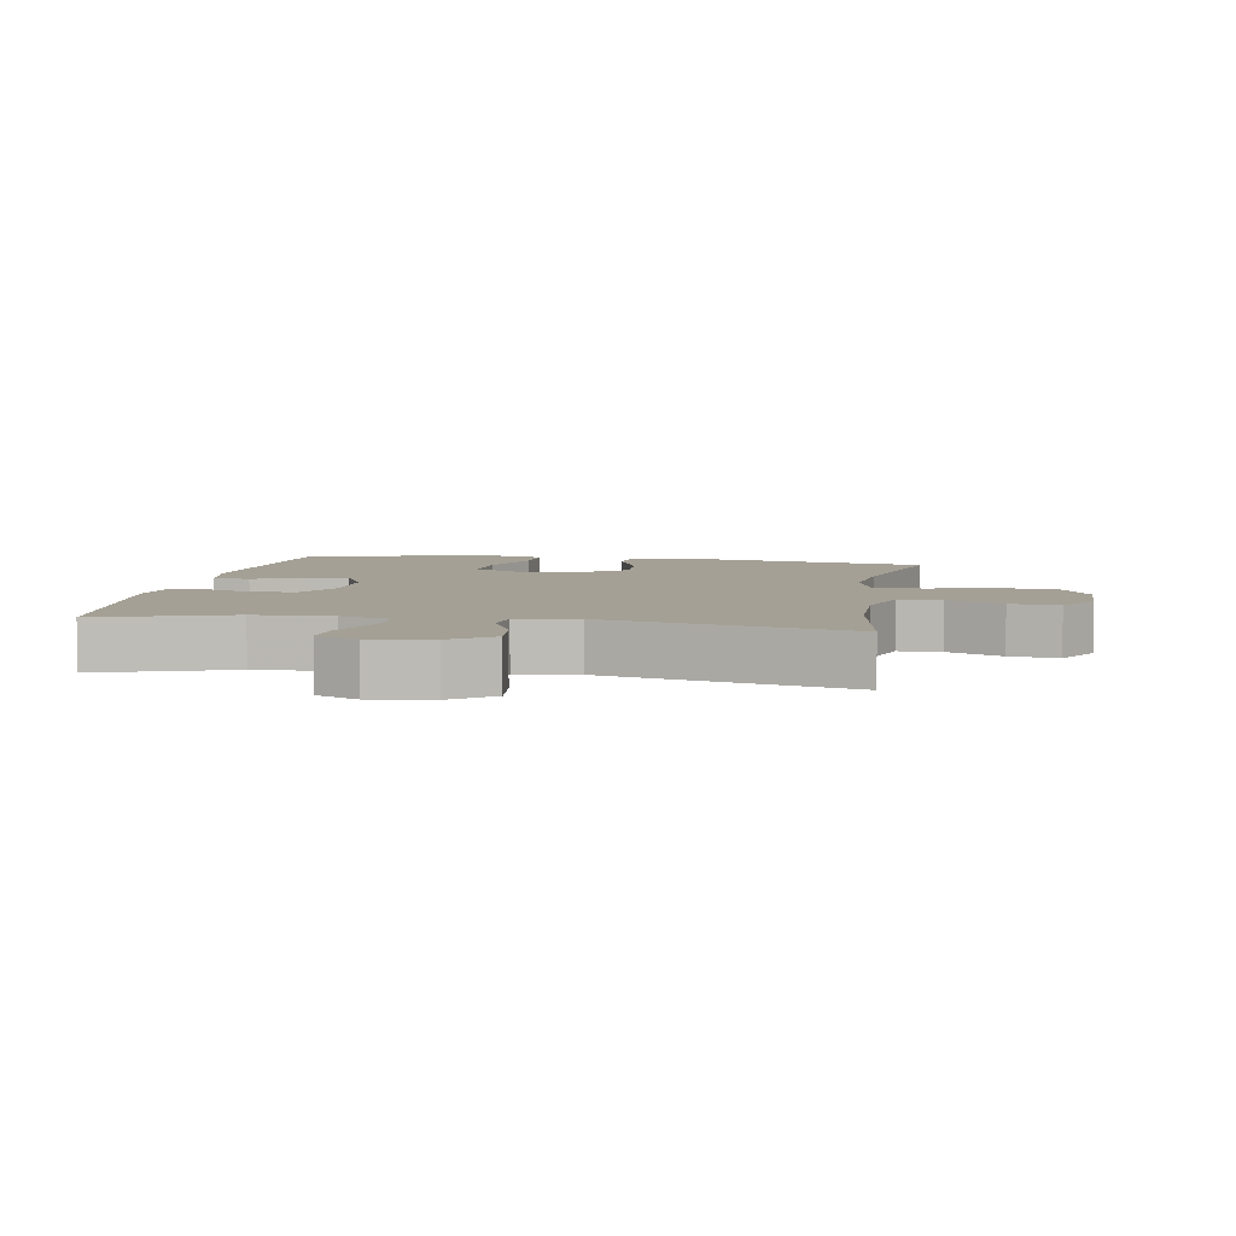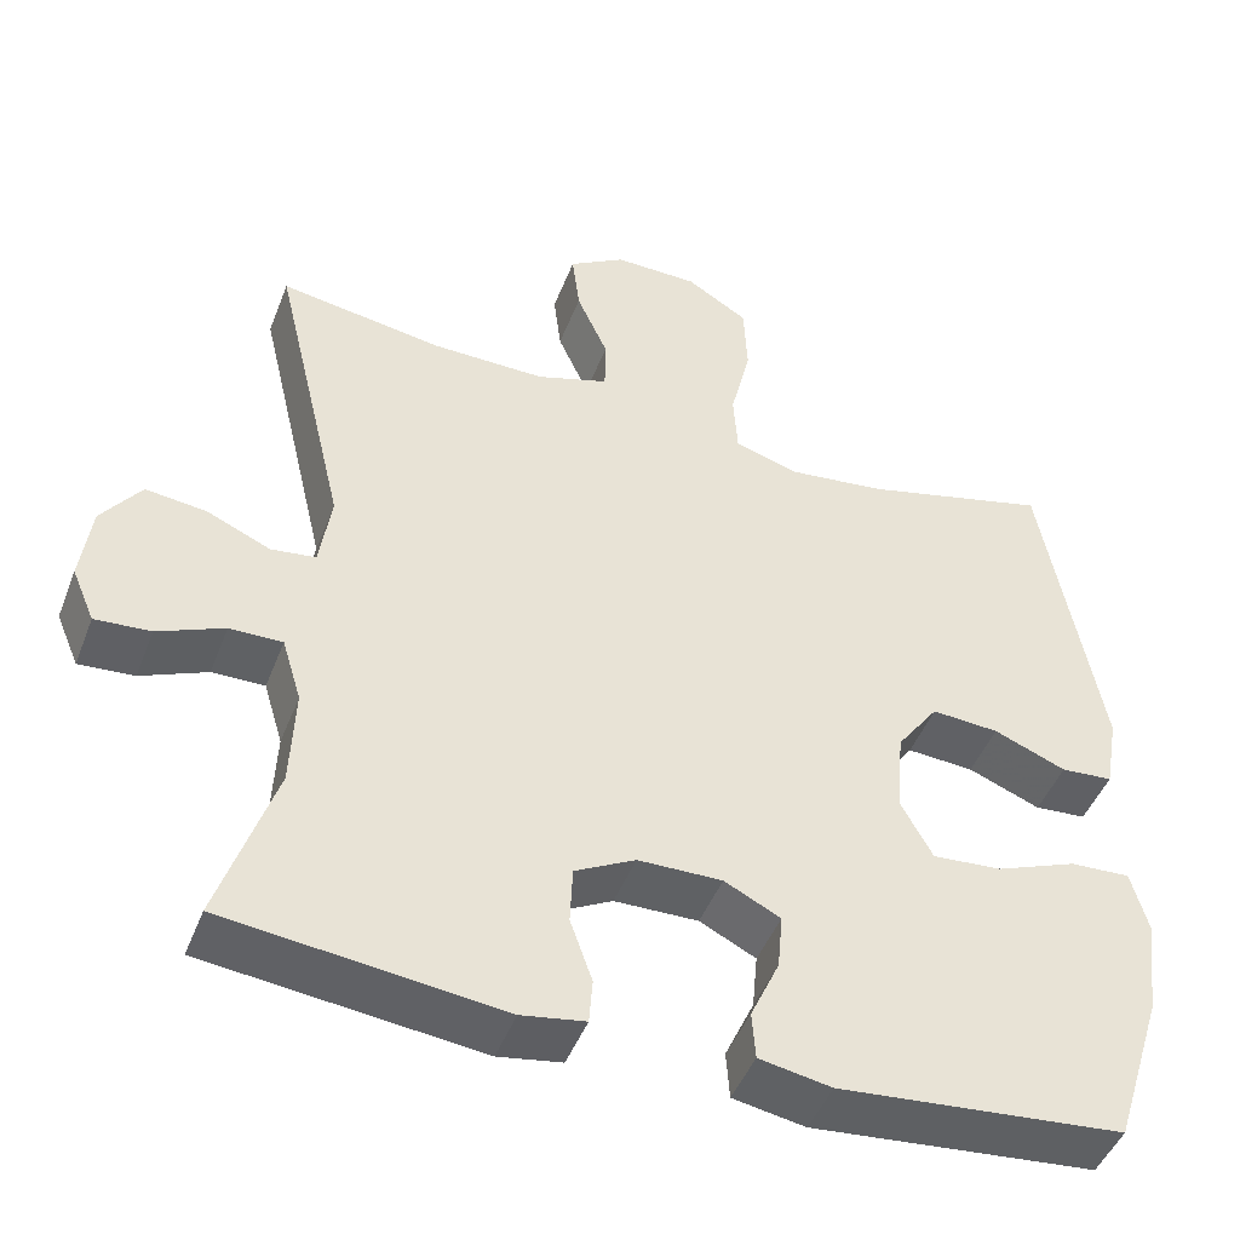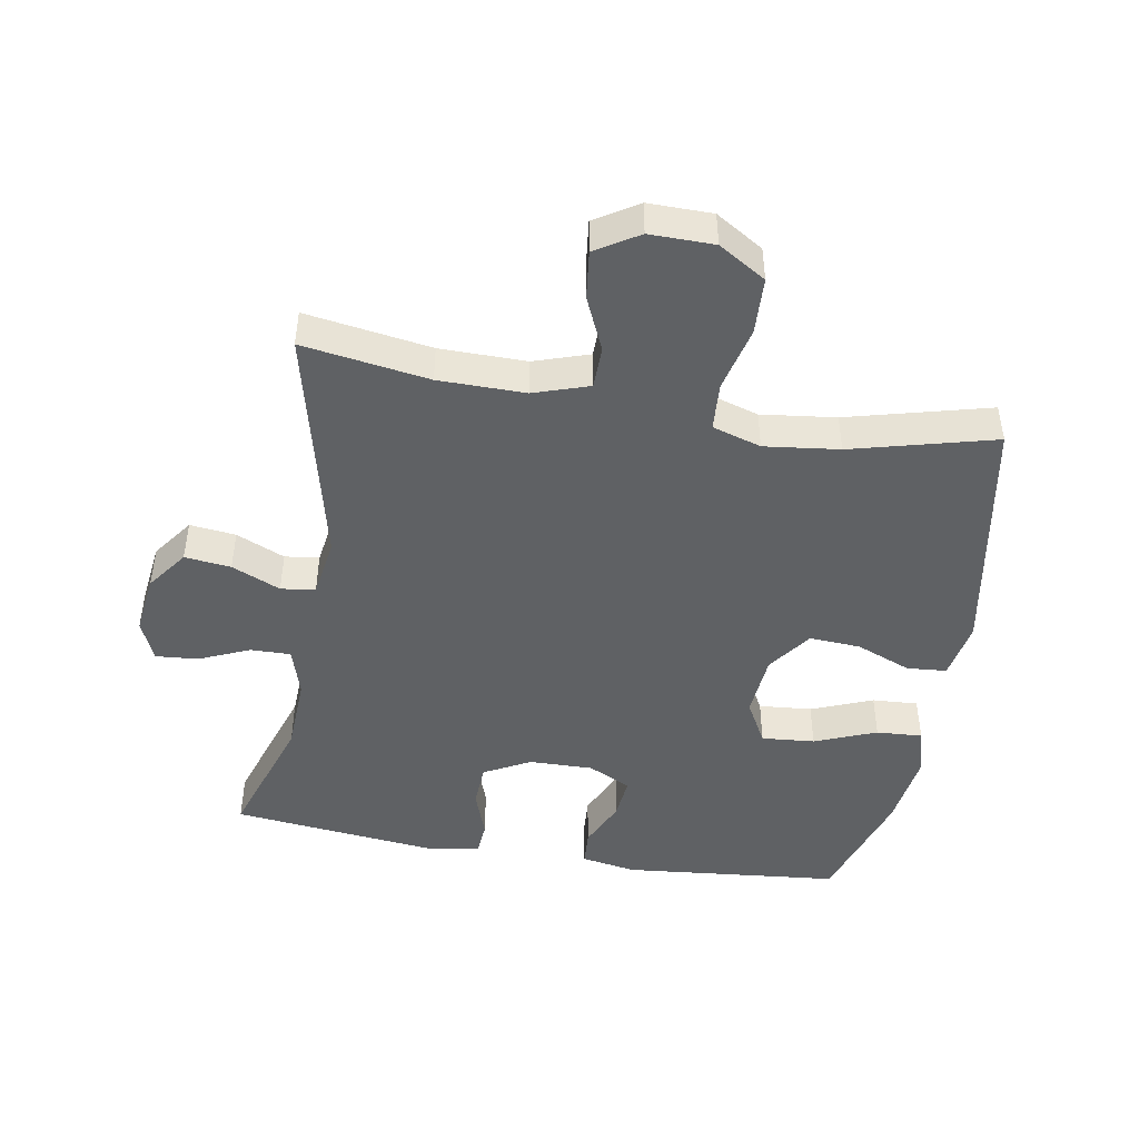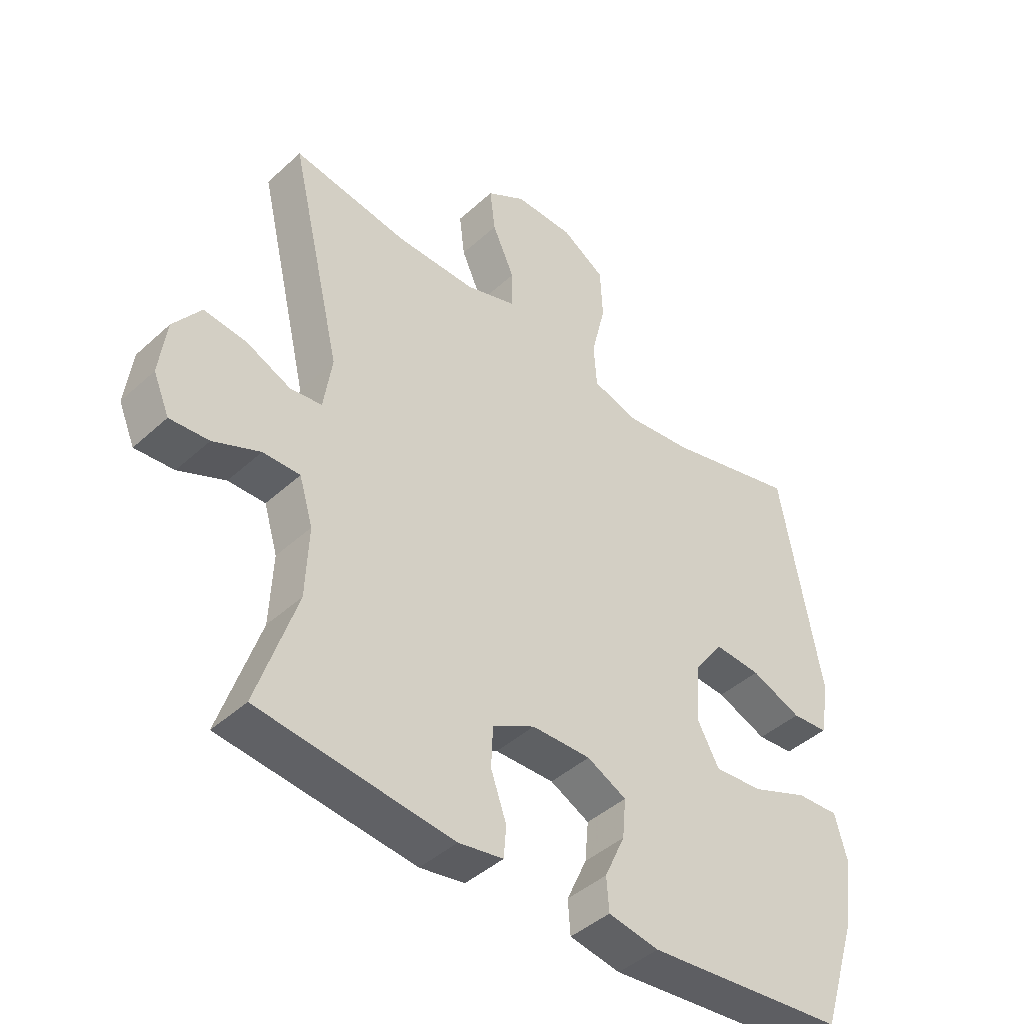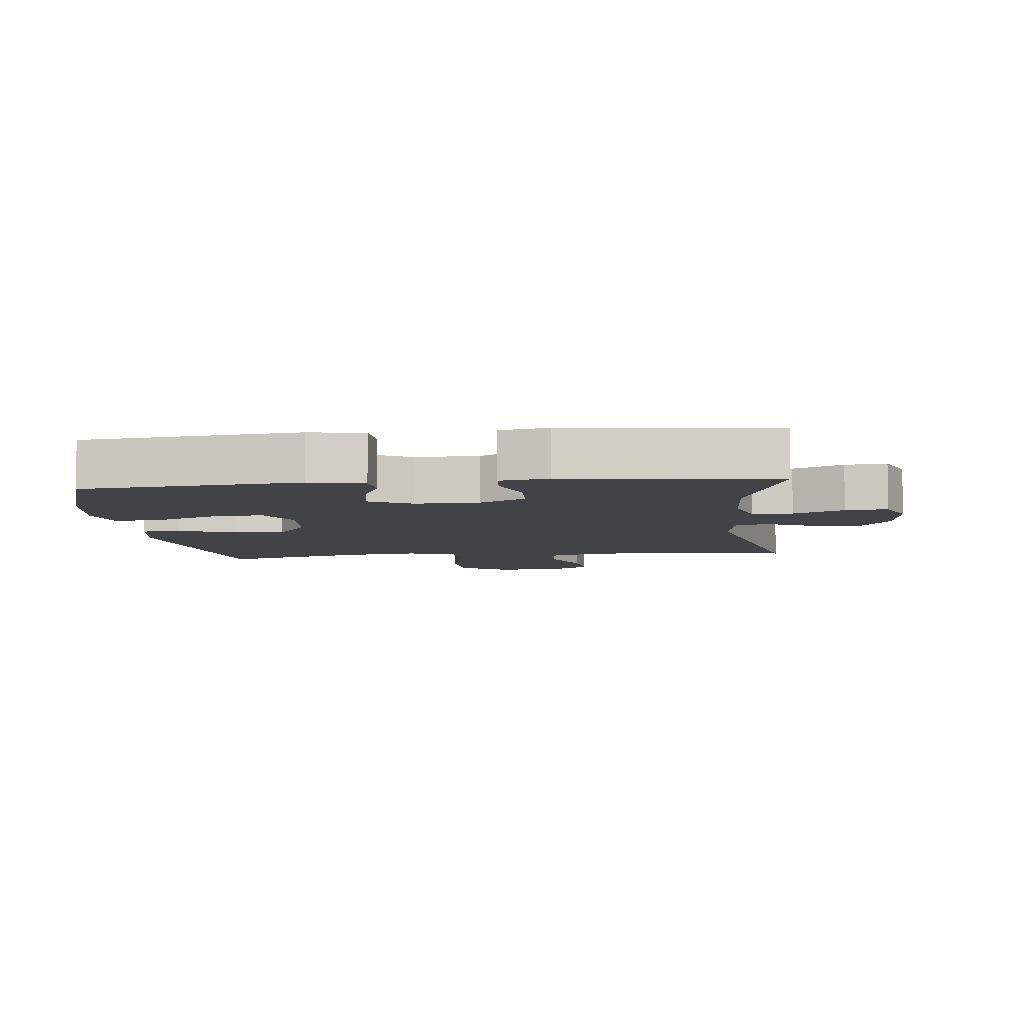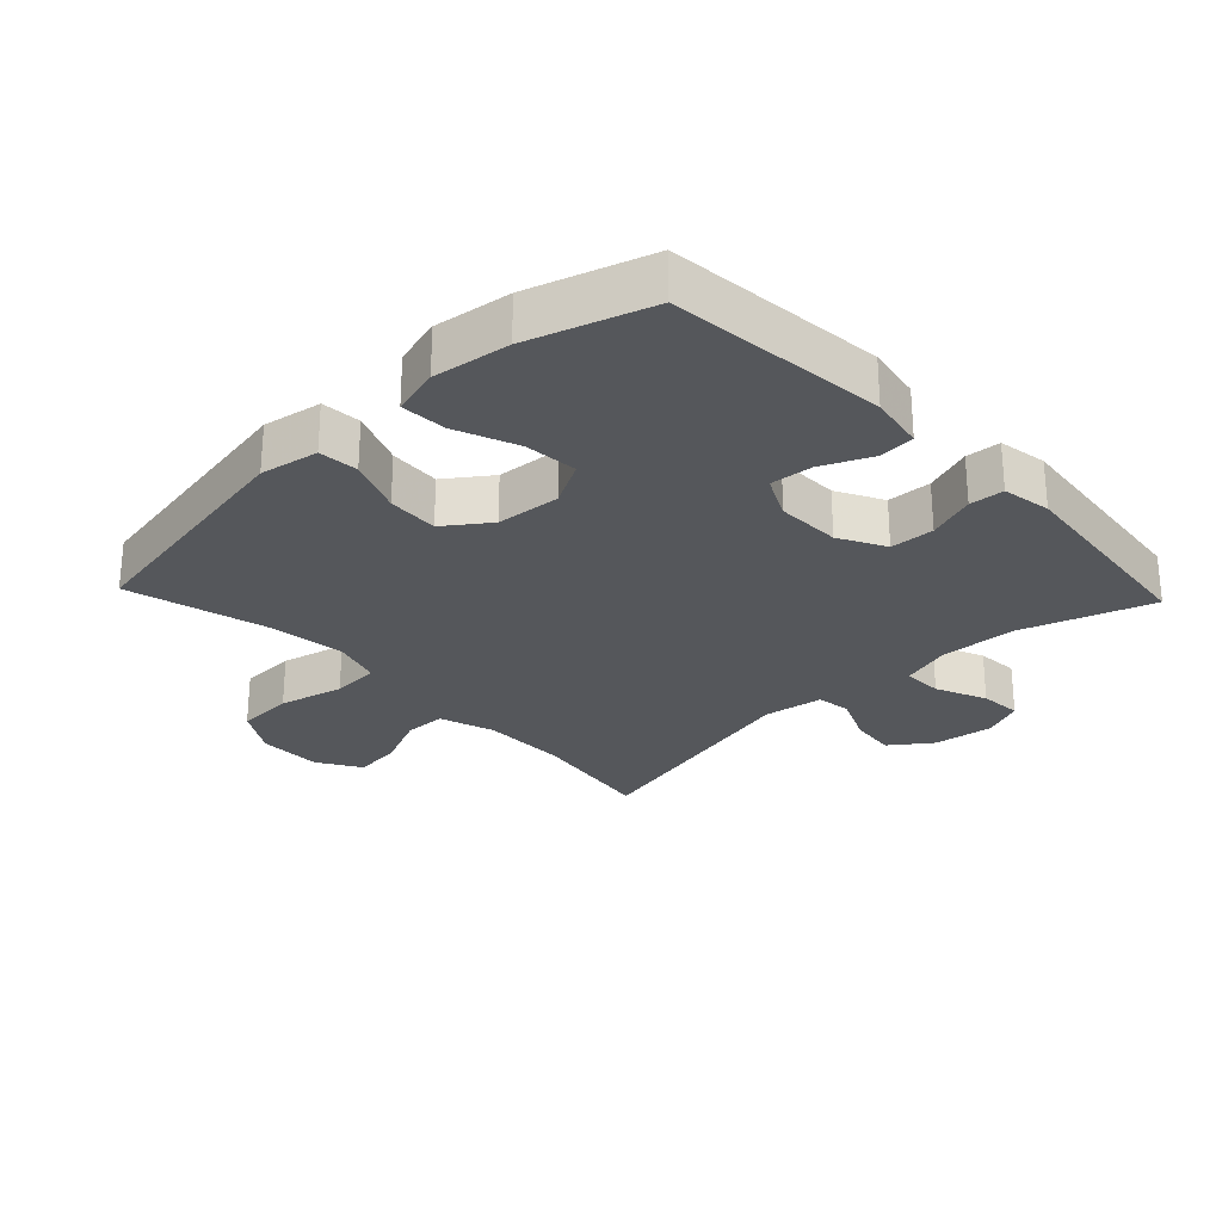
<metadata>
{"format":"obj","ext":"obj","renderer":"f3d","projection":"perspective","resolution":1024,"background":"white","views":[{"elev":5.8,"azim":-80.3,"up":"+Y"},{"elev":-46.6,"azim":-20.7,"up":"+Z"},{"elev":-46.1,"azim":-9.8,"up":"+Y"},{"elev":-43.5,"azim":-43.1,"up":"+Z"},{"elev":-7.0,"azim":-174.0,"up":"+Y"},{"elev":-26.8,"azim":133.4,"up":"+Y"}]}
</metadata>
<code>
v -0.5 0.07 0.5
v -0.306 0.07 0.47
v -0.173 0.07 0.469
v -0.088 0.07 0.497
v -0.087 0.07 0.562
v -0.124 0.07 0.645
v -0.133 0.07 0.719
v -0.067 0.07 0.76
v 0.032 0.07 0.759
v 0.105 0.07 0.714
v 0.109 0.07 0.626
v 0.085 0.07 0.526
v 0.09 0.07 0.452
v 0.165 0.07 0.429
v 0.28 0.07 0.443
v 0.5 0.07 0.5
v 0.568 0.07 0.12
v 0.552 0.07 0.03
v 0.491 0.07 0.025
v 0.406 0.07 0.059
v 0.327 0.07 0.064
v 0.278 0.07 -0.004
v 0.27 0.07 -0.103
v 0.307 0.07 -0.171
v 0.389 0.07 -0.164
v 0.484 0.07 -0.126
v 0.555 0.07 -0.122
v 0.575 0.07 -0.196
v 0.559 0.07 -0.314
v 0.5 0.07 -0.5
v 0.165 0.07 -0.533
v 0.08 0.07 -0.518
v 0.076 0.07 -0.462
v 0.11 0.07 -0.387
v 0.116 0.07 -0.321
v 0.05 0.07 -0.288
v -0.049 0.07 -0.29
v -0.12 0.07 -0.328
v -0.123 0.07 -0.396
v -0.097 0.07 -0.47
v -0.101 0.07 -0.523
v -0.176 0.07 -0.536
v -0.5 0.07 -0.5
v -0.434 0.07 -0.3
v -0.429 0.07 -0.182
v -0.452 0.07 -0.106
v -0.514 0.07 -0.107
v -0.592 0.07 -0.141
v -0.657 0.07 -0.146
v -0.684 0.07 -0.083
v -0.672 0.07 0.01
v -0.626 0.07 0.073
v -0.555 0.07 0.065
v -0.48 0.07 0.032
v -0.427 0.07 0.039
v -0.413 0.07 0.131
v -0.5 0 0.5
v -0.306 0 0.47
v -0.173 0 0.469
v -0.088 0 0.497
v -0.087 0 0.562
v -0.124 0 0.645
v -0.133 0 0.719
v -0.067 0 0.76
v 0.032 0 0.759
v 0.105 0 0.714
v 0.109 0 0.626
v 0.085 0 0.526
v 0.09 0 0.452
v 0.165 0 0.429
v 0.28 0 0.443
v 0.5 0 0.5
v 0.568 0 0.12
v 0.552 0 0.03
v 0.491 0 0.025
v 0.406 0 0.059
v 0.327 0 0.064
v 0.278 0 -0.004
v 0.27 0 -0.103
v 0.307 0 -0.171
v 0.389 0 -0.164
v 0.484 0 -0.126
v 0.555 0 -0.122
v 0.575 0 -0.196
v 0.559 0 -0.314
v 0.5 0 -0.5
v 0.165 0 -0.533
v 0.08 0 -0.518
v 0.076 0 -0.462
v 0.11 0 -0.387
v 0.116 0 -0.321
v 0.05 0 -0.288
v -0.049 0 -0.29
v -0.12 0 -0.328
v -0.123 0 -0.396
v -0.097 0 -0.47
v -0.101 0 -0.523
v -0.176 0 -0.536
v -0.5 0 -0.5
v -0.434 0 -0.3
v -0.429 0 -0.182
v -0.452 0 -0.106
v -0.514 0 -0.107
v -0.592 0 -0.141
v -0.657 0 -0.146
v -0.684 0 -0.083
v -0.672 0 0.01
v -0.626 0 0.073
v -0.555 0 0.065
v -0.48 0 0.032
v -0.427 0 0.039
v -0.413 0 0.131
f 52 53 54
f 51 52 54
f 50 51 54
f 49 50 54
f 48 49 54
f 47 48 54
f 46 47 54 55
f 45 46 55
f 42 43 44
f 41 42 44
f 40 41 44
f 39 40 44
f 38 39 44 45
f 45 55 56
f 38 45 56
f 37 38 56
f 32 33 34
f 31 32 34
f 30 31 34
f 29 30 34
f 28 29 34
f 27 28 34
f 26 27 34
f 25 26 34
f 24 25 34 35
f 23 24 35 36
f 18 19 20
f 17 18 20
f 16 17 20
f 15 16 20
f 14 15 20 21
f 13 14 21 22
f 10 11 12
f 9 10 12
f 8 9 12
f 7 8 12
f 6 7 12
f 5 6 12
f 4 5 12 13
f 36 37 56
f 23 36 56
f 22 23 56
f 13 22 56
f 4 13 56
f 3 4 56
f 56 1 2
f 2 3 56
f 110 109 108
f 110 108 107
f 110 107 106
f 110 106 105
f 110 105 104
f 110 104 103
f 111 110 103 102
f 111 102 101
f 100 99 98
f 100 98 97
f 100 97 96
f 100 96 95
f 101 100 95 94
f 112 111 101
f 112 101 94
f 112 94 93
f 90 89 88
f 90 88 87
f 90 87 86
f 90 86 85
f 90 85 84
f 90 84 83
f 90 83 82
f 90 82 81
f 91 90 81 80
f 92 91 80 79
f 76 75 74
f 76 74 73
f 76 73 72
f 76 72 71
f 77 76 71 70
f 78 77 70 69
f 68 67 66
f 68 66 65
f 68 65 64
f 68 64 63
f 68 63 62
f 68 62 61
f 69 68 61 60
f 112 93 92
f 112 92 79
f 112 79 78
f 112 78 69
f 112 69 60
f 112 60 59
f 58 57 112
f 112 59 58
f 1 57 58 2
f 2 58 59 3
f 3 59 60 4
f 4 60 61 5
f 5 61 62 6
f 6 62 63 7
f 7 63 64 8
f 8 64 65 9
f 9 65 66 10
f 10 66 67 11
f 11 67 68 12
f 12 68 69 13
f 13 69 70 14
f 14 70 71 15
f 15 71 72 16
f 16 72 73 17
f 17 73 74 18
f 18 74 75 19
f 19 75 76 20
f 20 76 77 21
f 21 77 78 22
f 22 78 79 23
f 23 79 80 24
f 24 80 81 25
f 25 81 82 26
f 26 82 83 27
f 27 83 84 28
f 28 84 85 29
f 29 85 86 30
f 30 86 87 31
f 31 87 88 32
f 32 88 89 33
f 33 89 90 34
f 34 90 91 35
f 35 91 92 36
f 36 92 93 37
f 37 93 94 38
f 38 94 95 39
f 39 95 96 40
f 40 96 97 41
f 41 97 98 42
f 42 98 99 43
f 43 99 100 44
f 44 100 101 45
f 45 101 102 46
f 46 102 103 47
f 47 103 104 48
f 48 104 105 49
f 49 105 106 50
f 50 106 107 51
f 51 107 108 52
f 52 108 109 53
f 53 109 110 54
f 54 110 111 55
f 55 111 112 56
f 56 112 57 1

</code>
